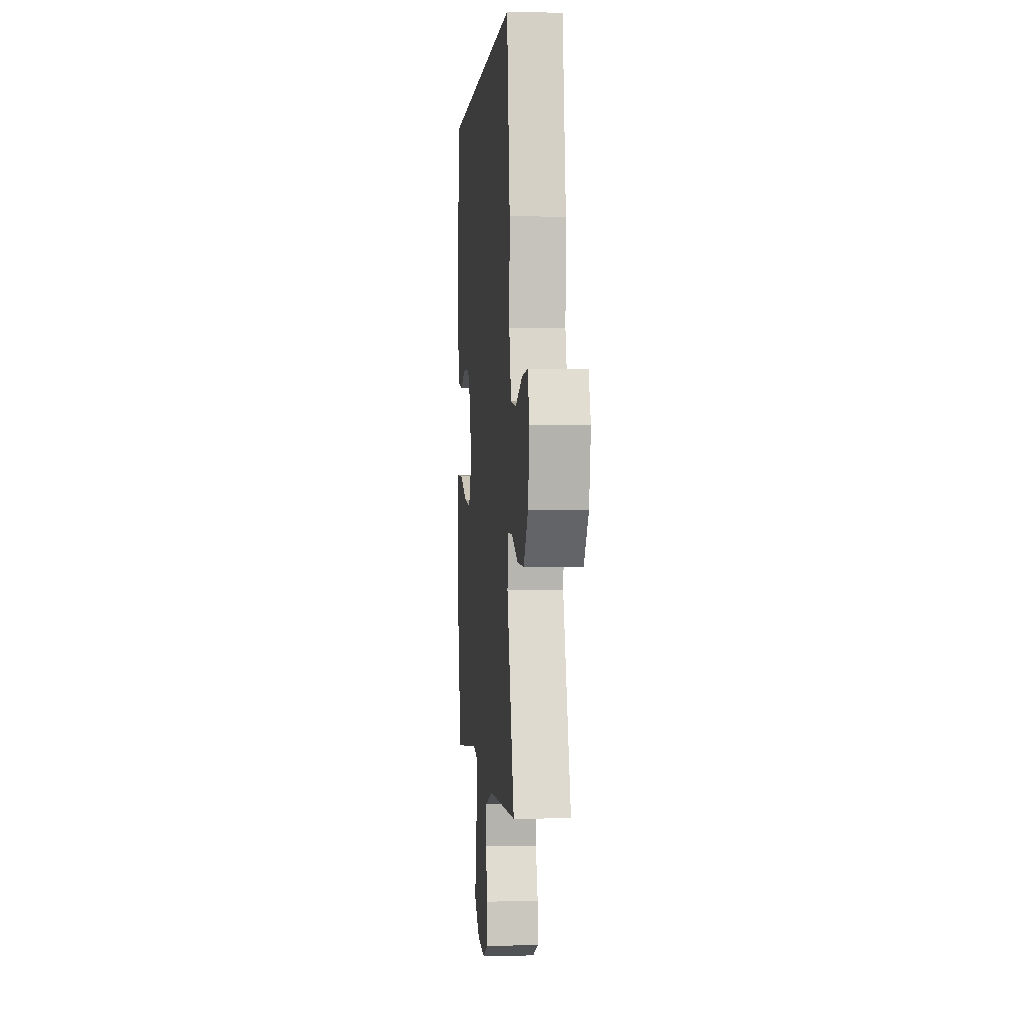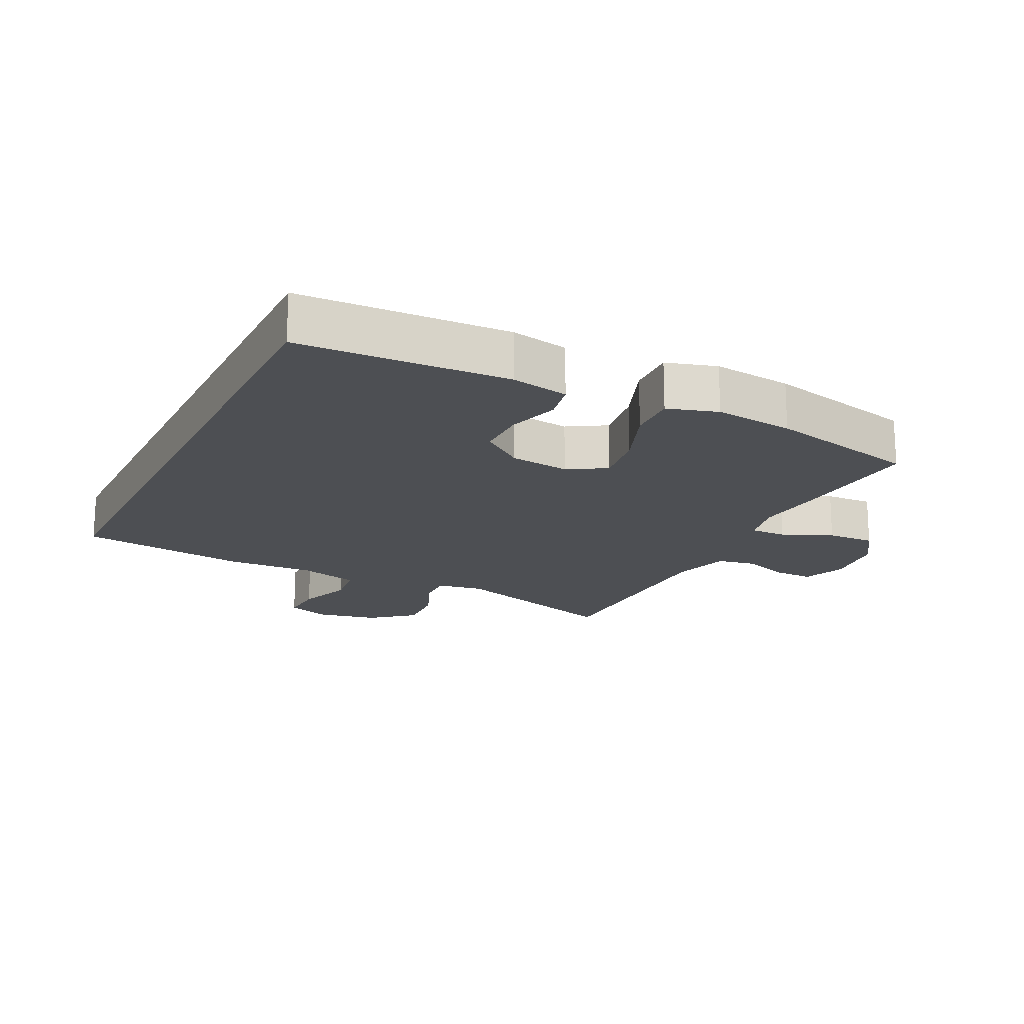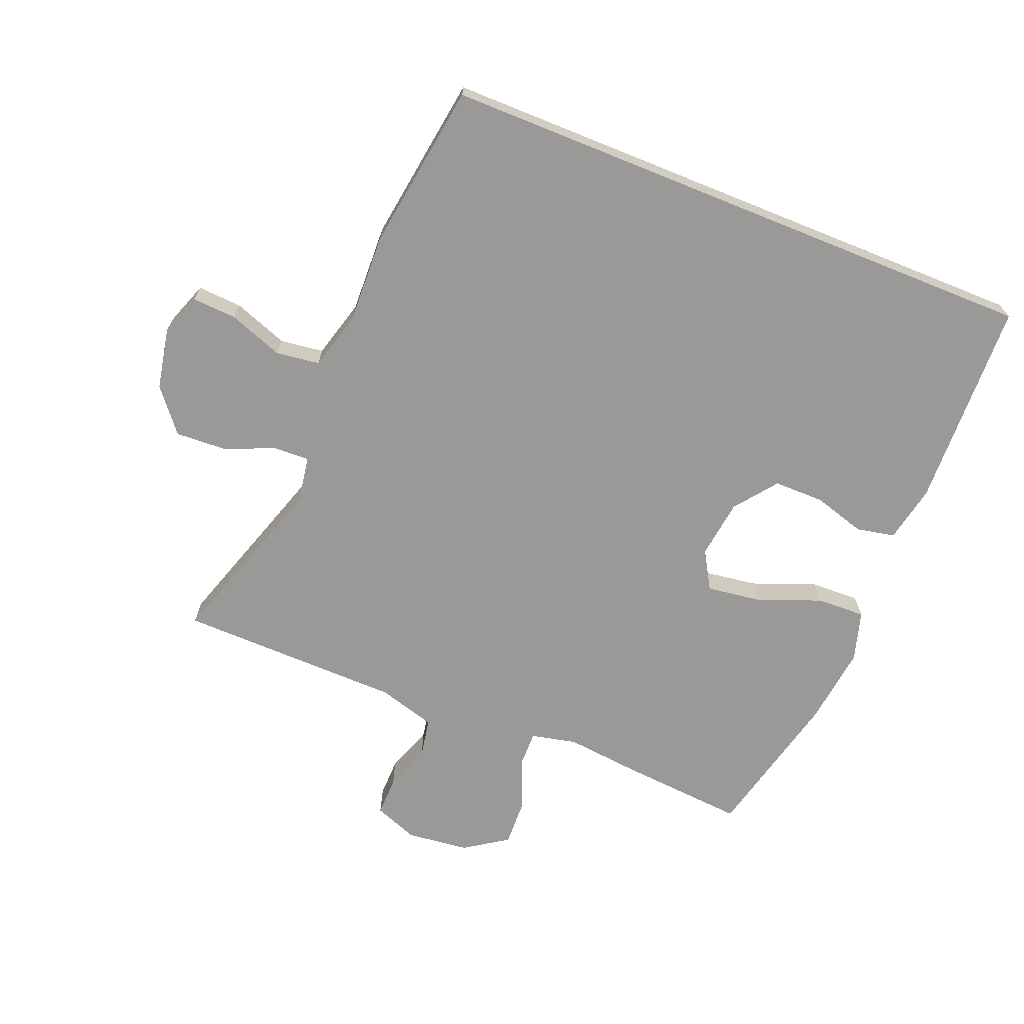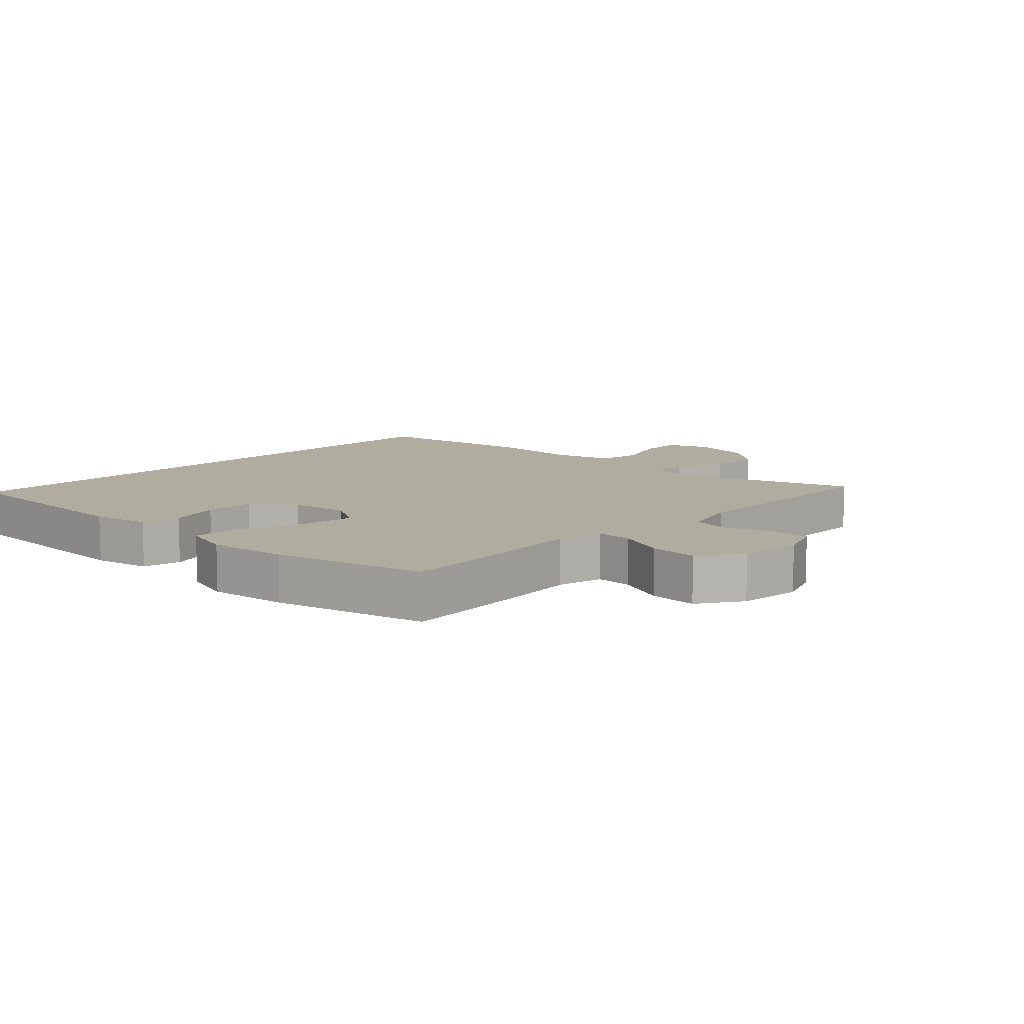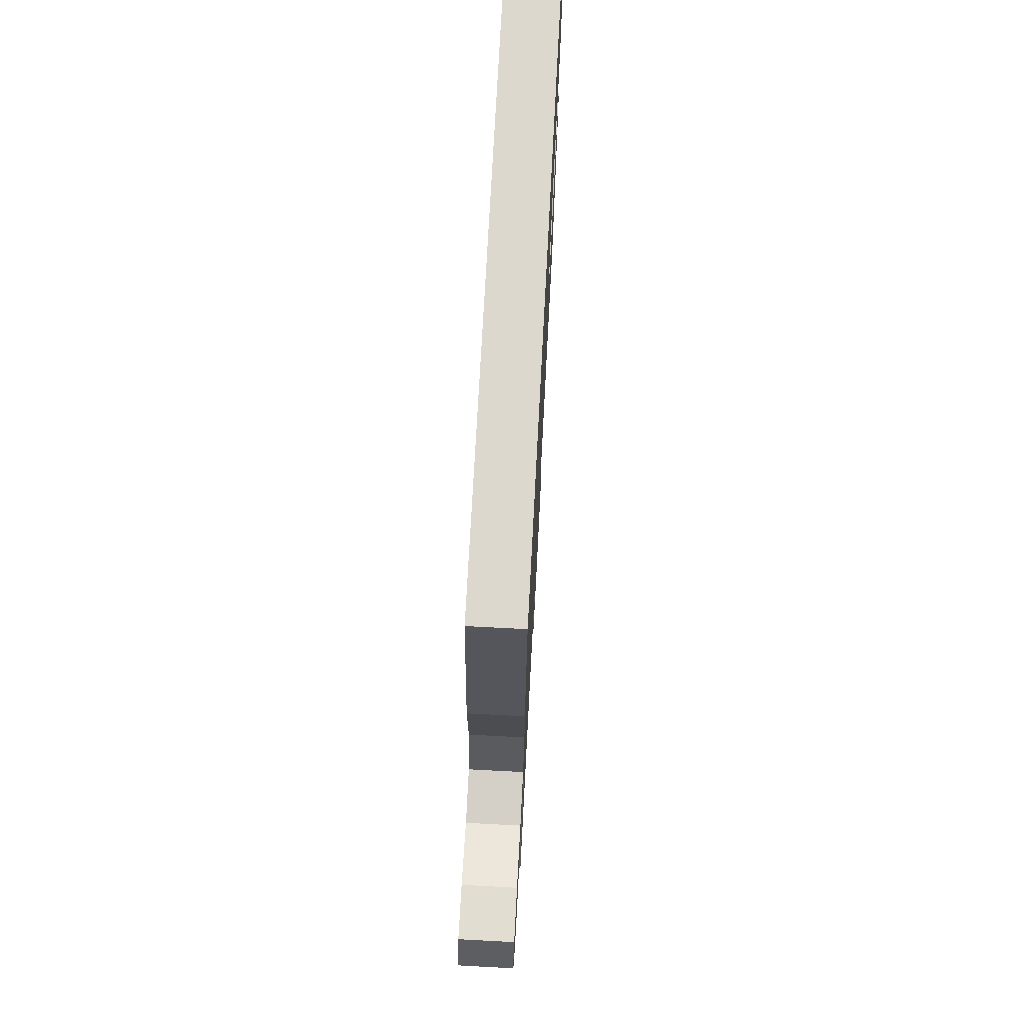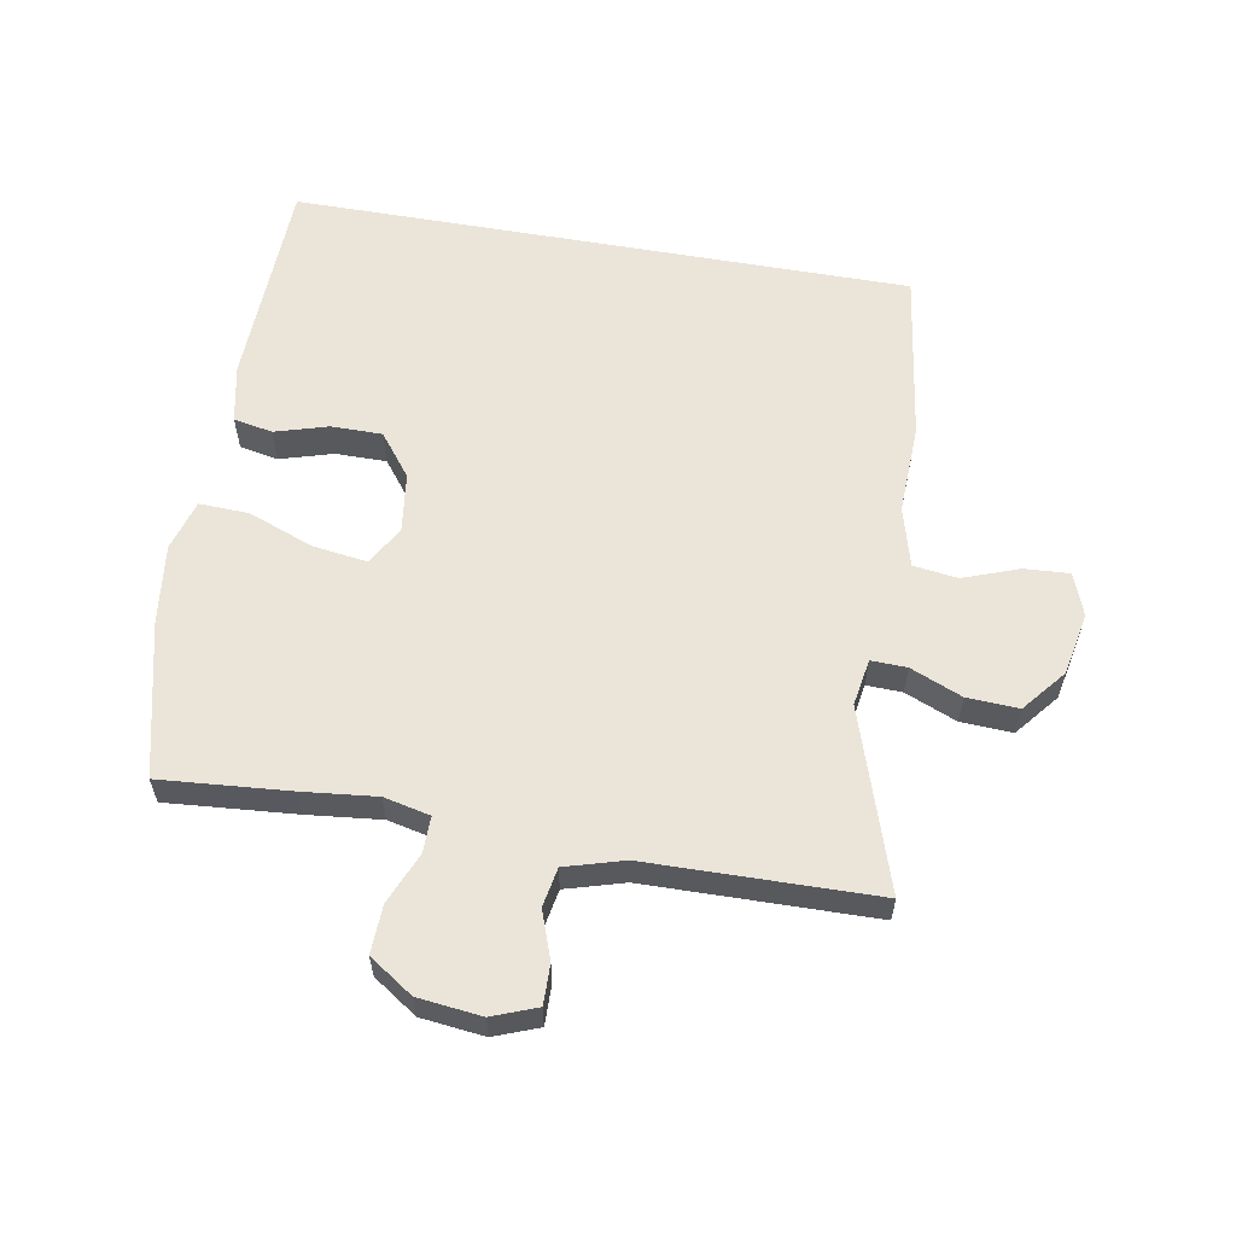
<metadata>
{"format":"obj","ext":"obj","renderer":"f3d","projection":"perspective","resolution":1024,"background":"white","views":[{"elev":-0.2,"azim":-94.9,"up":"+Z"},{"elev":-18.0,"azim":63.9,"up":"+Y"},{"elev":-68.9,"azim":-22.0,"up":"+Y"},{"elev":10.0,"azim":133.8,"up":"+Y"},{"elev":72.2,"azim":-87.0,"up":"+Z"},{"elev":59.4,"azim":-170.0,"up":"+Y"}]}
</metadata>
<code>
v 0.5 0.07 -0.5
v 0.302 0.07 -0.484
v 0.189 0.07 -0.472
v 0.118 0.07 -0.488
v 0.119 0.07 -0.544
v 0.152 0.07 -0.622
v 0.155 0.07 -0.696
v 0.088 0.07 -0.741
v -0.009 0.07 -0.752
v -0.077 0.07 -0.726
v -0.076 0.07 -0.665
v -0.05 0.07 -0.592
v -0.061 0.07 -0.532
v -0.151 0.07 -0.506
v -0.5 0.07 -0.5
v -0.41 0.07 -0.225
v -0.422 0.07 -0.153
v -0.477 0.07 -0.155
v -0.556 0.07 -0.188
v -0.635 0.07 -0.192
v -0.689 0.07 -0.126
v -0.708 0.07 -0.03
v -0.684 0.07 0.035
v -0.615 0.07 0.031
v -0.53 0.07 0
v -0.462 0.07 0.009
v -0.437 0.07 0.101
v -0.442 0.07 0.239
v -0.404 0.07 0.5
v 0.543 0.07 0.5
v 0.554 0.07 0.176
v 0.536 0.07 0.087
v 0.476 0.07 0.075
v 0.395 0.07 0.099
v 0.317 0.07 0.099
v 0.267 0.07 0.034
v 0.255 0.07 -0.058
v 0.29 0.07 -0.117
v 0.374 0.07 -0.105
v 0.473 0.07 -0.067
v 0.549 0.07 -0.064
v 0.572 0.07 -0.142
v 0.557 0.07 -0.265
v 0.5 0 -0.5
v 0.302 0 -0.484
v 0.189 0 -0.472
v 0.118 0 -0.488
v 0.119 0 -0.544
v 0.152 0 -0.622
v 0.155 0 -0.696
v 0.088 0 -0.741
v -0.009 0 -0.752
v -0.077 0 -0.726
v -0.076 0 -0.665
v -0.05 0 -0.592
v -0.061 0 -0.532
v -0.151 0 -0.506
v -0.5 0 -0.5
v -0.41 0 -0.225
v -0.422 0 -0.153
v -0.477 0 -0.155
v -0.556 0 -0.188
v -0.635 0 -0.192
v -0.689 0 -0.126
v -0.708 0 -0.03
v -0.684 0 0.035
v -0.615 0 0.031
v -0.53 0 0
v -0.462 0 0.009
v -0.437 0 0.101
v -0.442 0 0.239
v -0.404 0 0.5
v 0.543 0 0.5
v 0.554 0 0.176
v 0.536 0 0.087
v 0.476 0 0.075
v 0.395 0 0.099
v 0.317 0 0.099
v 0.267 0 0.034
v 0.255 0 -0.058
v 0.29 0 -0.117
v 0.374 0 -0.105
v 0.473 0 -0.067
v 0.549 0 -0.064
v 0.572 0 -0.142
v 0.557 0 -0.265
f 1 2 3
f 43 1 3
f 42 43 3
f 41 42 3
f 40 41 3
f 39 40 3
f 38 39 3 4
f 37 38 4
f 36 37 4
f 32 33 34
f 31 32 34
f 30 31 34
f 29 30 34
f 29 34 35
f 28 29 35
f 27 28 35
f 26 27 35 36
f 23 24 25
f 22 23 25
f 21 22 25
f 20 21 25
f 19 20 25
f 18 19 25
f 25 26 36
f 18 25 36
f 17 18 36
f 14 15 16
f 17 36 4
f 16 17 4
f 14 16 4
f 13 14 4
f 10 11 12
f 9 10 12
f 8 9 12
f 7 8 12
f 6 7 12
f 5 6 12
f 4 5 12 13
f 46 45 44
f 46 44 86
f 46 86 85
f 46 85 84
f 46 84 83
f 46 83 82
f 47 46 82 81
f 47 81 80
f 47 80 79
f 77 76 75
f 77 75 74
f 77 74 73
f 77 73 72
f 78 77 72
f 78 72 71
f 78 71 70
f 79 78 70 69
f 68 67 66
f 68 66 65
f 68 65 64
f 68 64 63
f 68 63 62
f 68 62 61
f 79 69 68
f 79 68 61
f 79 61 60
f 59 58 57
f 47 79 60
f 47 60 59
f 47 59 57
f 47 57 56
f 55 54 53
f 55 53 52
f 55 52 51
f 55 51 50
f 55 50 49
f 55 49 48
f 56 55 48 47
f 1 44 45 2
f 2 45 46 3
f 3 46 47 4
f 4 47 48 5
f 5 48 49 6
f 6 49 50 7
f 7 50 51 8
f 8 51 52 9
f 9 52 53 10
f 10 53 54 11
f 11 54 55 12
f 12 55 56 13
f 13 56 57 14
f 14 57 58 15
f 15 58 59 16
f 16 59 60 17
f 17 60 61 18
f 18 61 62 19
f 19 62 63 20
f 20 63 64 21
f 21 64 65 22
f 22 65 66 23
f 23 66 67 24
f 24 67 68 25
f 25 68 69 26
f 26 69 70 27
f 27 70 71 28
f 28 71 72 29
f 29 72 73 30
f 30 73 74 31
f 31 74 75 32
f 32 75 76 33
f 33 76 77 34
f 34 77 78 35
f 35 78 79 36
f 36 79 80 37
f 37 80 81 38
f 38 81 82 39
f 39 82 83 40
f 40 83 84 41
f 41 84 85 42
f 42 85 86 43
f 43 86 44 1

</code>
